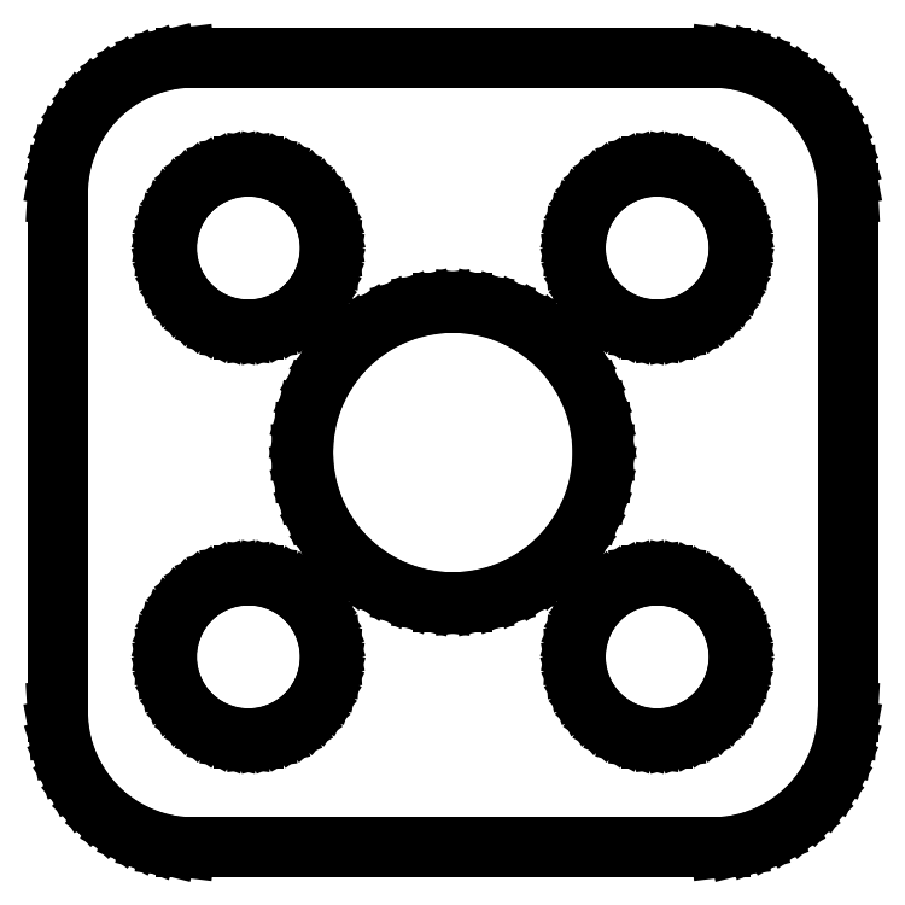
<metadata>
{"format":"dxf","ext":"dxf","renderer":"ezdxf+matplotlib","layout":"modelspace","background":"white","min_lineweight":24,"dpi":150}
</metadata>
<code>
0
SECTION
2
ENTITIES
0
LINE
8
0
10
10.44
20
-14.41
11
11.05
21
-14.26
0
LINE
8
0
10
11.05
20
-14.26
11
11.63
21
-14.02
0
LINE
8
0
10
11.63
20
-14.02
11
12.18
21
-13.72
0
LINE
8
0
10
12.18
20
-13.72
11
12.69
21
-13.35
0
LINE
8
0
10
12.69
20
-13.35
11
13.14
21
-12.92
0
LINE
8
0
10
13.14
20
-12.92
11
13.55
21
-12.44
0
LINE
8
0
10
13.55
20
-12.44
11
13.88
21
-11.91
0
LINE
8
0
10
13.88
20
-11.91
11
14.15
21
-11.34
0
LINE
8
0
10
14.15
20
-11.34
11
14.34
21
-10.74
0
LINE
8
0
10
14.34
20
-10.74
11
14.46
21
-10.13
0
LINE
8
0
10
14.46
20
-10.13
11
14.5
21
-9.5
0
LINE
8
0
10
14.5
20
-9.5
11
14.5
21
9.5
0
LINE
8
0
10
14.5
20
9.5
11
14.46
21
10.13
0
LINE
8
0
10
14.46
20
10.13
11
14.34
21
10.74
0
LINE
8
0
10
14.34
20
10.74
11
14.15
21
11.34
0
LINE
8
0
10
14.15
20
11.34
11
13.88
21
11.91
0
LINE
8
0
10
13.88
20
11.91
11
13.55
21
12.44
0
LINE
8
0
10
13.55
20
12.44
11
13.14
21
12.92
0
LINE
8
0
10
13.14
20
12.92
11
12.69
21
13.35
0
LINE
8
0
10
12.69
20
13.35
11
12.18
21
13.72
0
LINE
8
0
10
12.18
20
13.72
11
11.63
21
14.02
0
LINE
8
0
10
11.63
20
14.02
11
11.05
21
14.26
0
LINE
8
0
10
11.05
20
14.26
11
10.44
21
14.41
0
LINE
8
0
10
10.44
20
14.41
11
9.814
21
14.49
0
LINE
8
0
10
9.814
20
14.49
11
-9.814
21
14.49
0
LINE
8
0
10
-9.814
20
14.49
11
-10.44
21
14.41
0
LINE
8
0
10
-10.44
20
14.41
11
-11.05
21
14.26
0
LINE
8
0
10
-11.05
20
14.26
11
-11.63
21
14.02
0
LINE
8
0
10
-11.63
20
14.02
11
-12.18
21
13.72
0
LINE
8
0
10
-12.18
20
13.72
11
-12.69
21
13.35
0
LINE
8
0
10
-12.69
20
13.35
11
-13.14
21
12.92
0
LINE
8
0
10
-13.14
20
12.92
11
-13.55
21
12.44
0
LINE
8
0
10
-13.55
20
12.44
11
-13.88
21
11.91
0
LINE
8
0
10
-13.88
20
11.91
11
-14.15
21
11.34
0
LINE
8
0
10
-14.15
20
11.34
11
-14.34
21
10.74
0
LINE
8
0
10
-14.34
20
10.74
11
-14.46
21
10.13
0
LINE
8
0
10
-14.46
20
10.13
11
-14.5
21
9.5
0
LINE
8
0
10
-14.5
20
9.5
11
-14.5
21
-9.5
0
LINE
8
0
10
-14.5
20
-9.5
11
-14.46
21
-10.13
0
LINE
8
0
10
-14.46
20
-10.13
11
-14.34
21
-10.74
0
LINE
8
0
10
-14.34
20
-10.74
11
-14.15
21
-11.34
0
LINE
8
0
10
-14.15
20
-11.34
11
-13.88
21
-11.91
0
LINE
8
0
10
-13.88
20
-11.91
11
-13.55
21
-12.44
0
LINE
8
0
10
-13.55
20
-12.44
11
-13.14
21
-12.92
0
LINE
8
0
10
-13.14
20
-12.92
11
-12.69
21
-13.35
0
LINE
8
0
10
-12.69
20
-13.35
11
-12.18
21
-13.72
0
LINE
8
0
10
-12.18
20
-13.72
11
-11.63
21
-14.02
0
LINE
8
0
10
-11.63
20
-14.02
11
-11.05
21
-14.26
0
LINE
8
0
10
-11.05
20
-14.26
11
-10.44
21
-14.41
0
LINE
8
0
10
-10.44
20
-14.41
11
-9.814
21
-14.49
0
LINE
8
0
10
-9.814
20
-14.49
11
9.814
21
-14.49
0
LINE
8
0
10
9.814
20
-14.49
11
10.44
21
-14.41
0
LINE
8
0
10
7.312
20
4.506
11
6.938
21
4.553
0
LINE
8
0
10
6.938
20
4.553
11
6.573
21
4.647
0
LINE
8
0
10
6.573
20
4.647
11
6.223
21
4.786
0
LINE
8
0
10
6.223
20
4.786
11
5.893
21
4.967
0
LINE
8
0
10
5.893
20
4.967
11
5.588
21
5.188
0
LINE
8
0
10
5.588
20
5.188
11
5.313
21
5.446
0
LINE
8
0
10
5.313
20
5.446
11
5.073
21
5.737
0
LINE
8
0
10
5.073
20
5.737
11
4.871
21
6.055
0
LINE
8
0
10
4.871
20
6.055
11
4.711
21
6.396
0
LINE
8
0
10
4.711
20
6.396
11
4.594
21
6.754
0
LINE
8
0
10
4.594
20
6.754
11
4.524
21
7.124
0
LINE
8
0
10
4.524
20
7.124
11
4.5
21
7.5
0
LINE
8
0
10
4.5
20
7.5
11
4.524
21
7.876
0
LINE
8
0
10
4.524
20
7.876
11
4.594
21
8.246
0
LINE
8
0
10
4.594
20
8.246
11
4.711
21
8.604
0
LINE
8
0
10
4.711
20
8.604
11
4.871
21
8.945
0
LINE
8
0
10
4.871
20
8.945
11
5.073
21
9.263
0
LINE
8
0
10
5.073
20
9.263
11
5.313
21
9.554
0
LINE
8
0
10
5.313
20
9.554
11
5.588
21
9.812
0
LINE
8
0
10
5.588
20
9.812
11
5.893
21
10.03
0
LINE
8
0
10
5.893
20
10.03
11
6.223
21
10.21
0
LINE
8
0
10
6.223
20
10.21
11
6.573
21
10.35
0
LINE
8
0
10
6.573
20
10.35
11
6.938
21
10.45
0
LINE
8
0
10
6.938
20
10.45
11
7.312
21
10.49
0
LINE
8
0
10
7.312
20
10.49
11
7.688
21
10.49
0
LINE
8
0
10
7.688
20
10.49
11
8.062
21
10.45
0
LINE
8
0
10
8.062
20
10.45
11
8.427
21
10.35
0
LINE
8
0
10
8.427
20
10.35
11
8.777
21
10.21
0
LINE
8
0
10
8.777
20
10.21
11
9.107
21
10.03
0
LINE
8
0
10
9.107
20
10.03
11
9.412
21
9.812
0
LINE
8
0
10
9.412
20
9.812
11
9.687
21
9.554
0
LINE
8
0
10
9.687
20
9.554
11
9.927
21
9.263
0
LINE
8
0
10
9.927
20
9.263
11
10.13
21
8.945
0
LINE
8
0
10
10.13
20
8.945
11
10.29
21
8.604
0
LINE
8
0
10
10.29
20
8.604
11
10.41
21
8.246
0
LINE
8
0
10
10.41
20
8.246
11
10.48
21
7.876
0
LINE
8
0
10
10.48
20
7.876
11
10.5
21
7.5
0
LINE
8
0
10
10.5
20
7.5
11
10.48
21
7.124
0
LINE
8
0
10
10.48
20
7.124
11
10.41
21
6.754
0
LINE
8
0
10
10.41
20
6.754
11
10.29
21
6.396
0
LINE
8
0
10
10.29
20
6.396
11
10.13
21
6.055
0
LINE
8
0
10
10.13
20
6.055
11
9.927
21
5.737
0
LINE
8
0
10
9.927
20
5.737
11
9.687
21
5.446
0
LINE
8
0
10
9.687
20
5.446
11
9.412
21
5.188
0
LINE
8
0
10
9.412
20
5.188
11
9.107
21
4.967
0
LINE
8
0
10
9.107
20
4.967
11
8.777
21
4.786
0
LINE
8
0
10
8.777
20
4.786
11
8.427
21
4.647
0
LINE
8
0
10
8.427
20
4.647
11
8.062
21
4.553
0
LINE
8
0
10
8.062
20
4.553
11
7.688
21
4.506
0
LINE
8
0
10
7.688
20
4.506
11
7.312
21
4.506
0
LINE
8
0
10
-7.688
20
4.506
11
-8.062
21
4.553
0
LINE
8
0
10
-8.062
20
4.553
11
-8.427
21
4.647
0
LINE
8
0
10
-8.427
20
4.647
11
-8.777
21
4.786
0
LINE
8
0
10
-8.777
20
4.786
11
-9.107
21
4.967
0
LINE
8
0
10
-9.107
20
4.967
11
-9.412
21
5.188
0
LINE
8
0
10
-9.412
20
5.188
11
-9.687
21
5.446
0
LINE
8
0
10
-9.687
20
5.446
11
-9.927
21
5.737
0
LINE
8
0
10
-9.927
20
5.737
11
-10.13
21
6.055
0
LINE
8
0
10
-10.13
20
6.055
11
-10.29
21
6.396
0
LINE
8
0
10
-10.29
20
6.396
11
-10.41
21
6.754
0
LINE
8
0
10
-10.41
20
6.754
11
-10.48
21
7.124
0
LINE
8
0
10
-10.48
20
7.124
11
-10.5
21
7.5
0
LINE
8
0
10
-10.5
20
7.5
11
-10.48
21
7.876
0
LINE
8
0
10
-10.48
20
7.876
11
-10.41
21
8.246
0
LINE
8
0
10
-10.41
20
8.246
11
-10.29
21
8.604
0
LINE
8
0
10
-10.29
20
8.604
11
-10.13
21
8.945
0
LINE
8
0
10
-10.13
20
8.945
11
-9.927
21
9.263
0
LINE
8
0
10
-9.927
20
9.263
11
-9.687
21
9.554
0
LINE
8
0
10
-9.687
20
9.554
11
-9.412
21
9.812
0
LINE
8
0
10
-9.412
20
9.812
11
-9.107
21
10.03
0
LINE
8
0
10
-9.107
20
10.03
11
-8.777
21
10.21
0
LINE
8
0
10
-8.777
20
10.21
11
-8.427
21
10.35
0
LINE
8
0
10
-8.427
20
10.35
11
-8.062
21
10.45
0
LINE
8
0
10
-8.062
20
10.45
11
-7.688
21
10.49
0
LINE
8
0
10
-7.688
20
10.49
11
-7.312
21
10.49
0
LINE
8
0
10
-7.312
20
10.49
11
-6.938
21
10.45
0
LINE
8
0
10
-6.938
20
10.45
11
-6.573
21
10.35
0
LINE
8
0
10
-6.573
20
10.35
11
-6.223
21
10.21
0
LINE
8
0
10
-6.223
20
10.21
11
-5.893
21
10.03
0
LINE
8
0
10
-5.893
20
10.03
11
-5.588
21
9.812
0
LINE
8
0
10
-5.588
20
9.812
11
-5.313
21
9.554
0
LINE
8
0
10
-5.313
20
9.554
11
-5.073
21
9.263
0
LINE
8
0
10
-5.073
20
9.263
11
-4.871
21
8.945
0
LINE
8
0
10
-4.871
20
8.945
11
-4.711
21
8.604
0
LINE
8
0
10
-4.711
20
8.604
11
-4.594
21
8.246
0
LINE
8
0
10
-4.594
20
8.246
11
-4.524
21
7.876
0
LINE
8
0
10
-4.524
20
7.876
11
-4.5
21
7.5
0
LINE
8
0
10
-4.5
20
7.5
11
-4.524
21
7.124
0
LINE
8
0
10
-4.524
20
7.124
11
-4.594
21
6.754
0
LINE
8
0
10
-4.594
20
6.754
11
-4.711
21
6.396
0
LINE
8
0
10
-4.711
20
6.396
11
-4.871
21
6.055
0
LINE
8
0
10
-4.871
20
6.055
11
-5.073
21
5.737
0
LINE
8
0
10
-5.073
20
5.737
11
-5.313
21
5.446
0
LINE
8
0
10
-5.313
20
5.446
11
-5.588
21
5.188
0
LINE
8
0
10
-5.588
20
5.188
11
-5.893
21
4.967
0
LINE
8
0
10
-5.893
20
4.967
11
-6.223
21
4.786
0
LINE
8
0
10
-6.223
20
4.786
11
-6.573
21
4.647
0
LINE
8
0
10
-6.573
20
4.647
11
-6.938
21
4.553
0
LINE
8
0
10
-6.938
20
4.553
11
-7.312
21
4.506
0
LINE
8
0
10
-7.312
20
4.506
11
-7.688
21
4.506
0
LINE
8
0
10
-0.3453
20
-5.489
11
-1.031
21
-5.403
0
LINE
8
0
10
-1.031
20
-5.403
11
-1.7
21
-5.231
0
LINE
8
0
10
-1.7
20
-5.231
11
-2.342
21
-4.977
0
LINE
8
0
10
-2.342
20
-4.977
11
-2.947
21
-4.644
0
LINE
8
0
10
-2.947
20
-4.644
11
-3.506
21
-4.238
0
LINE
8
0
10
-3.506
20
-4.238
11
-4.009
21
-3.765
0
LINE
8
0
10
-4.009
20
-3.765
11
-4.45
21
-3.233
0
LINE
8
0
10
-4.45
20
-3.233
11
-4.82
21
-2.65
0
LINE
8
0
10
-4.82
20
-2.65
11
-5.114
21
-2.025
0
LINE
8
0
10
-5.114
20
-2.025
11
-5.327
21
-1.368
0
LINE
8
0
10
-5.327
20
-1.368
11
-5.457
21
-0.6893
0
LINE
8
0
10
-5.457
20
-0.6893
11
-5.5
21
0
0
LINE
8
0
10
-5.5
20
0
11
-5.457
21
0.6893
0
LINE
8
0
10
-5.457
20
0.6893
11
-5.327
21
1.368
0
LINE
8
0
10
-5.327
20
1.368
11
-5.114
21
2.025
0
LINE
8
0
10
-5.114
20
2.025
11
-4.82
21
2.65
0
LINE
8
0
10
-4.82
20
2.65
11
-4.45
21
3.233
0
LINE
8
0
10
-4.45
20
3.233
11
-4.009
21
3.765
0
LINE
8
0
10
-4.009
20
3.765
11
-3.506
21
4.238
0
LINE
8
0
10
-3.506
20
4.238
11
-2.947
21
4.644
0
LINE
8
0
10
-2.947
20
4.644
11
-2.342
21
4.977
0
LINE
8
0
10
-2.342
20
4.977
11
-1.7
21
5.231
0
LINE
8
0
10
-1.7
20
5.231
11
-1.031
21
5.403
0
LINE
8
0
10
-1.031
20
5.403
11
-0.3453
21
5.489
0
LINE
8
0
10
-0.3453
20
5.489
11
0.3453
21
5.489
0
LINE
8
0
10
0.3453
20
5.489
11
1.031
21
5.403
0
LINE
8
0
10
1.031
20
5.403
11
1.7
21
5.231
0
LINE
8
0
10
1.7
20
5.231
11
2.342
21
4.977
0
LINE
8
0
10
2.342
20
4.977
11
2.947
21
4.644
0
LINE
8
0
10
2.947
20
4.644
11
3.506
21
4.238
0
LINE
8
0
10
3.506
20
4.238
11
4.009
21
3.765
0
LINE
8
0
10
4.009
20
3.765
11
4.45
21
3.233
0
LINE
8
0
10
4.45
20
3.233
11
4.82
21
2.65
0
LINE
8
0
10
4.82
20
2.65
11
5.114
21
2.025
0
LINE
8
0
10
5.114
20
2.025
11
5.327
21
1.368
0
LINE
8
0
10
5.327
20
1.368
11
5.457
21
0.6893
0
LINE
8
0
10
5.457
20
0.6893
11
5.5
21
0
0
LINE
8
0
10
5.5
20
0
11
5.457
21
-0.6893
0
LINE
8
0
10
5.457
20
-0.6893
11
5.327
21
-1.368
0
LINE
8
0
10
5.327
20
-1.368
11
5.114
21
-2.025
0
LINE
8
0
10
5.114
20
-2.025
11
4.82
21
-2.65
0
LINE
8
0
10
4.82
20
-2.65
11
4.45
21
-3.233
0
LINE
8
0
10
4.45
20
-3.233
11
4.009
21
-3.765
0
LINE
8
0
10
4.009
20
-3.765
11
3.506
21
-4.238
0
LINE
8
0
10
3.506
20
-4.238
11
2.947
21
-4.644
0
LINE
8
0
10
2.947
20
-4.644
11
2.342
21
-4.977
0
LINE
8
0
10
2.342
20
-4.977
11
1.7
21
-5.231
0
LINE
8
0
10
1.7
20
-5.231
11
1.031
21
-5.403
0
LINE
8
0
10
1.031
20
-5.403
11
0.3453
21
-5.489
0
LINE
8
0
10
0.3453
20
-5.489
11
-0.3453
21
-5.489
0
LINE
8
0
10
7.312
20
-10.49
11
6.938
21
-10.45
0
LINE
8
0
10
6.938
20
-10.45
11
6.573
21
-10.35
0
LINE
8
0
10
6.573
20
-10.35
11
6.223
21
-10.21
0
LINE
8
0
10
6.223
20
-10.21
11
5.893
21
-10.03
0
LINE
8
0
10
5.893
20
-10.03
11
5.588
21
-9.812
0
LINE
8
0
10
5.588
20
-9.812
11
5.313
21
-9.554
0
LINE
8
0
10
5.313
20
-9.554
11
5.073
21
-9.263
0
LINE
8
0
10
5.073
20
-9.263
11
4.871
21
-8.945
0
LINE
8
0
10
4.871
20
-8.945
11
4.711
21
-8.604
0
LINE
8
0
10
4.711
20
-8.604
11
4.594
21
-8.246
0
LINE
8
0
10
4.594
20
-8.246
11
4.524
21
-7.876
0
LINE
8
0
10
4.524
20
-7.876
11
4.5
21
-7.5
0
LINE
8
0
10
4.5
20
-7.5
11
4.524
21
-7.124
0
LINE
8
0
10
4.524
20
-7.124
11
4.594
21
-6.754
0
LINE
8
0
10
4.594
20
-6.754
11
4.711
21
-6.396
0
LINE
8
0
10
4.711
20
-6.396
11
4.871
21
-6.055
0
LINE
8
0
10
4.871
20
-6.055
11
5.073
21
-5.737
0
LINE
8
0
10
5.073
20
-5.737
11
5.313
21
-5.446
0
LINE
8
0
10
5.313
20
-5.446
11
5.588
21
-5.188
0
LINE
8
0
10
5.588
20
-5.188
11
5.893
21
-4.967
0
LINE
8
0
10
5.893
20
-4.967
11
6.223
21
-4.786
0
LINE
8
0
10
6.223
20
-4.786
11
6.573
21
-4.647
0
LINE
8
0
10
6.573
20
-4.647
11
6.938
21
-4.553
0
LINE
8
0
10
6.938
20
-4.553
11
7.312
21
-4.506
0
LINE
8
0
10
7.312
20
-4.506
11
7.688
21
-4.506
0
LINE
8
0
10
7.688
20
-4.506
11
8.062
21
-4.553
0
LINE
8
0
10
8.062
20
-4.553
11
8.427
21
-4.647
0
LINE
8
0
10
8.427
20
-4.647
11
8.777
21
-4.786
0
LINE
8
0
10
8.777
20
-4.786
11
9.107
21
-4.967
0
LINE
8
0
10
9.107
20
-4.967
11
9.412
21
-5.188
0
LINE
8
0
10
9.412
20
-5.188
11
9.687
21
-5.446
0
LINE
8
0
10
9.687
20
-5.446
11
9.927
21
-5.737
0
LINE
8
0
10
9.927
20
-5.737
11
10.13
21
-6.055
0
LINE
8
0
10
10.13
20
-6.055
11
10.29
21
-6.396
0
LINE
8
0
10
10.29
20
-6.396
11
10.41
21
-6.754
0
LINE
8
0
10
10.41
20
-6.754
11
10.48
21
-7.124
0
LINE
8
0
10
10.48
20
-7.124
11
10.5
21
-7.5
0
LINE
8
0
10
10.5
20
-7.5
11
10.48
21
-7.876
0
LINE
8
0
10
10.48
20
-7.876
11
10.41
21
-8.246
0
LINE
8
0
10
10.41
20
-8.246
11
10.29
21
-8.604
0
LINE
8
0
10
10.29
20
-8.604
11
10.13
21
-8.945
0
LINE
8
0
10
10.13
20
-8.945
11
9.927
21
-9.263
0
LINE
8
0
10
9.927
20
-9.263
11
9.687
21
-9.554
0
LINE
8
0
10
9.687
20
-9.554
11
9.412
21
-9.812
0
LINE
8
0
10
9.412
20
-9.812
11
9.107
21
-10.03
0
LINE
8
0
10
9.107
20
-10.03
11
8.777
21
-10.21
0
LINE
8
0
10
8.777
20
-10.21
11
8.427
21
-10.35
0
LINE
8
0
10
8.427
20
-10.35
11
8.062
21
-10.45
0
LINE
8
0
10
8.062
20
-10.45
11
7.688
21
-10.49
0
LINE
8
0
10
7.688
20
-10.49
11
7.312
21
-10.49
0
LINE
8
0
10
-7.688
20
-10.49
11
-8.062
21
-10.45
0
LINE
8
0
10
-8.062
20
-10.45
11
-8.427
21
-10.35
0
LINE
8
0
10
-8.427
20
-10.35
11
-8.777
21
-10.21
0
LINE
8
0
10
-8.777
20
-10.21
11
-9.107
21
-10.03
0
LINE
8
0
10
-9.107
20
-10.03
11
-9.412
21
-9.812
0
LINE
8
0
10
-9.412
20
-9.812
11
-9.687
21
-9.554
0
LINE
8
0
10
-9.687
20
-9.554
11
-9.927
21
-9.263
0
LINE
8
0
10
-9.927
20
-9.263
11
-10.13
21
-8.945
0
LINE
8
0
10
-10.13
20
-8.945
11
-10.29
21
-8.604
0
LINE
8
0
10
-10.29
20
-8.604
11
-10.41
21
-8.246
0
LINE
8
0
10
-10.41
20
-8.246
11
-10.48
21
-7.876
0
LINE
8
0
10
-10.48
20
-7.876
11
-10.5
21
-7.5
0
LINE
8
0
10
-10.5
20
-7.5
11
-10.48
21
-7.124
0
LINE
8
0
10
-10.48
20
-7.124
11
-10.41
21
-6.754
0
LINE
8
0
10
-10.41
20
-6.754
11
-10.29
21
-6.396
0
LINE
8
0
10
-10.29
20
-6.396
11
-10.13
21
-6.055
0
LINE
8
0
10
-10.13
20
-6.055
11
-9.927
21
-5.737
0
LINE
8
0
10
-9.927
20
-5.737
11
-9.687
21
-5.446
0
LINE
8
0
10
-9.687
20
-5.446
11
-9.412
21
-5.188
0
LINE
8
0
10
-9.412
20
-5.188
11
-9.107
21
-4.967
0
LINE
8
0
10
-9.107
20
-4.967
11
-8.777
21
-4.786
0
LINE
8
0
10
-8.777
20
-4.786
11
-8.427
21
-4.647
0
LINE
8
0
10
-8.427
20
-4.647
11
-8.062
21
-4.553
0
LINE
8
0
10
-8.062
20
-4.553
11
-7.688
21
-4.506
0
LINE
8
0
10
-7.688
20
-4.506
11
-7.312
21
-4.506
0
LINE
8
0
10
-7.312
20
-4.506
11
-6.938
21
-4.553
0
LINE
8
0
10
-6.938
20
-4.553
11
-6.573
21
-4.647
0
LINE
8
0
10
-6.573
20
-4.647
11
-6.223
21
-4.786
0
LINE
8
0
10
-6.223
20
-4.786
11
-5.893
21
-4.967
0
LINE
8
0
10
-5.893
20
-4.967
11
-5.588
21
-5.188
0
LINE
8
0
10
-5.588
20
-5.188
11
-5.313
21
-5.446
0
LINE
8
0
10
-5.313
20
-5.446
11
-5.073
21
-5.737
0
LINE
8
0
10
-5.073
20
-5.737
11
-4.871
21
-6.055
0
LINE
8
0
10
-4.871
20
-6.055
11
-4.711
21
-6.396
0
LINE
8
0
10
-4.711
20
-6.396
11
-4.594
21
-6.754
0
LINE
8
0
10
-4.594
20
-6.754
11
-4.524
21
-7.124
0
LINE
8
0
10
-4.524
20
-7.124
11
-4.5
21
-7.5
0
LINE
8
0
10
-4.5
20
-7.5
11
-4.524
21
-7.876
0
LINE
8
0
10
-4.524
20
-7.876
11
-4.594
21
-8.246
0
LINE
8
0
10
-4.594
20
-8.246
11
-4.711
21
-8.604
0
LINE
8
0
10
-4.711
20
-8.604
11
-4.871
21
-8.945
0
LINE
8
0
10
-4.871
20
-8.945
11
-5.073
21
-9.263
0
LINE
8
0
10
-5.073
20
-9.263
11
-5.313
21
-9.554
0
LINE
8
0
10
-5.313
20
-9.554
11
-5.588
21
-9.812
0
LINE
8
0
10
-5.588
20
-9.812
11
-5.893
21
-10.03
0
LINE
8
0
10
-5.893
20
-10.03
11
-6.223
21
-10.21
0
LINE
8
0
10
-6.223
20
-10.21
11
-6.573
21
-10.35
0
LINE
8
0
10
-6.573
20
-10.35
11
-6.938
21
-10.45
0
LINE
8
0
10
-6.938
20
-10.45
11
-7.312
21
-10.49
0
LINE
8
0
10
-7.312
20
-10.49
11
-7.688
21
-10.49
0
ENDSEC
0
EOF

</code>
